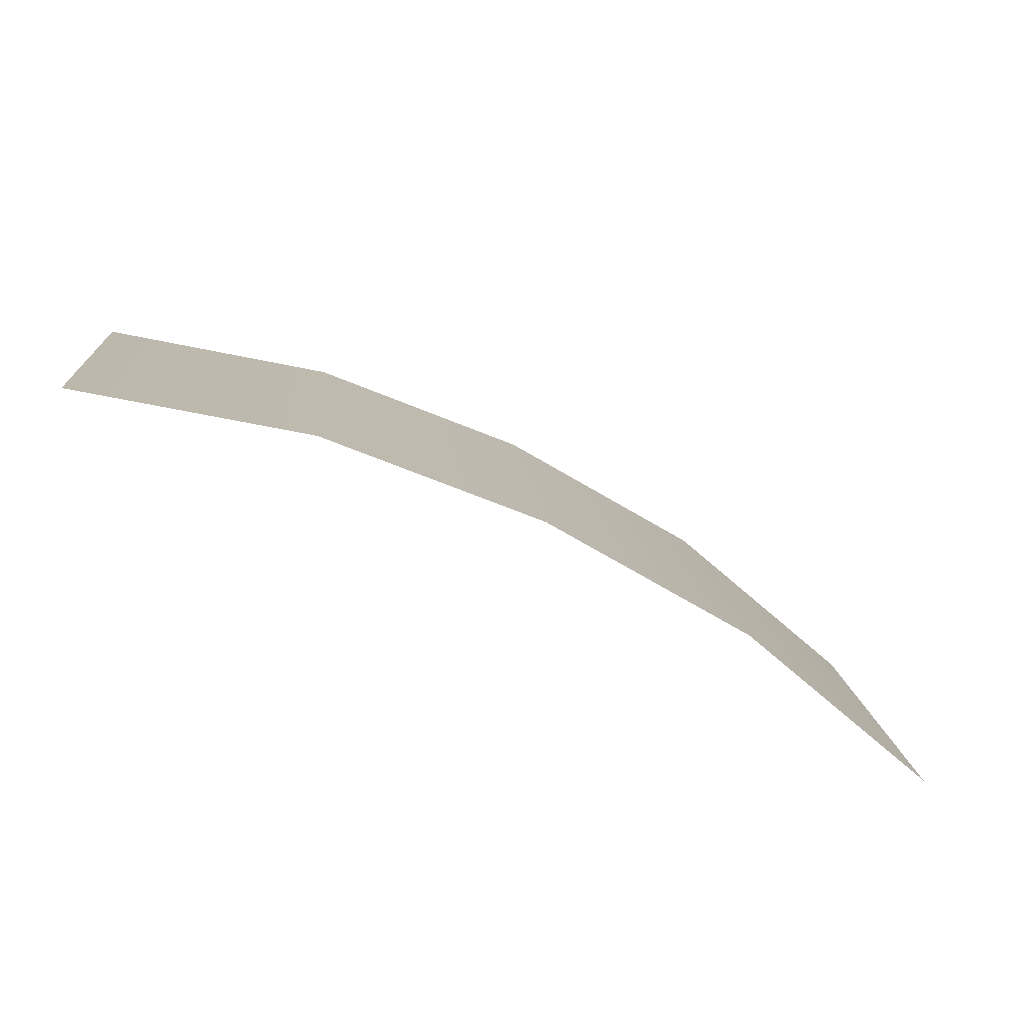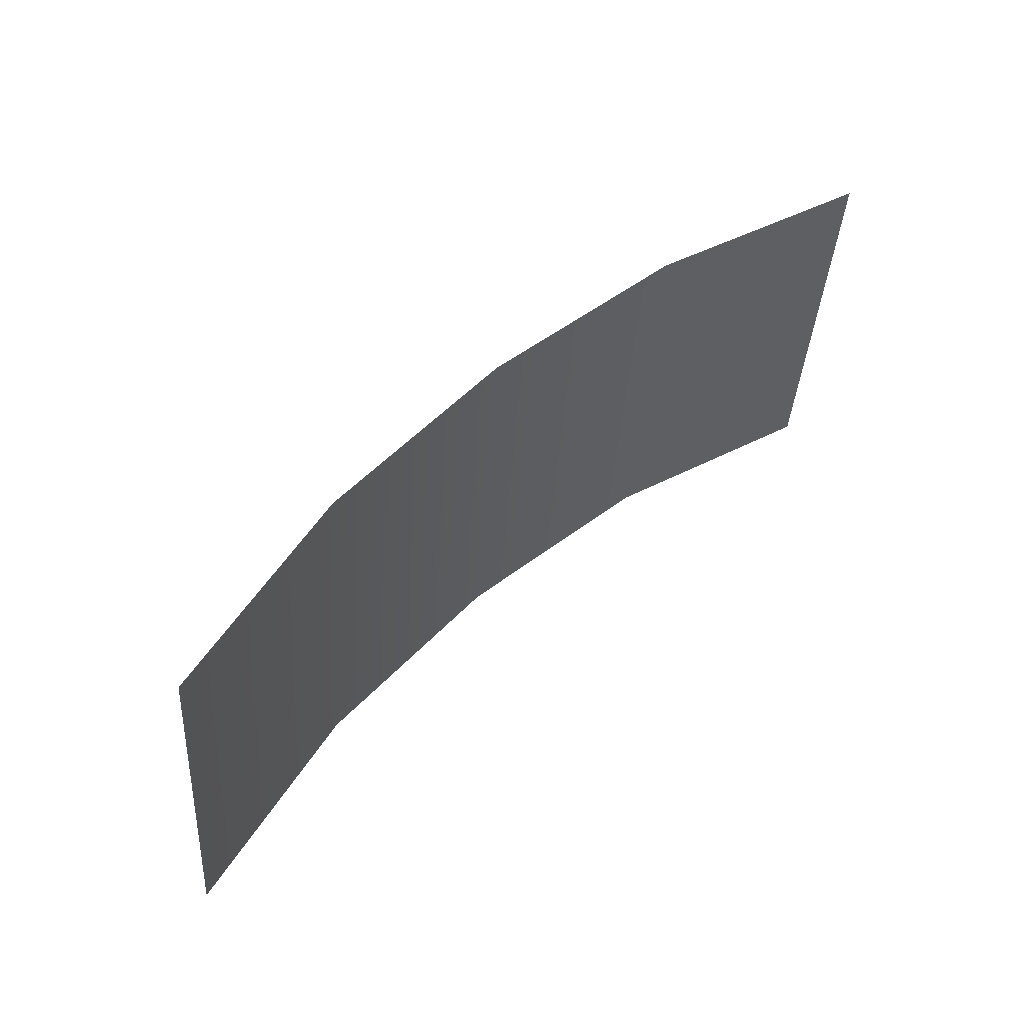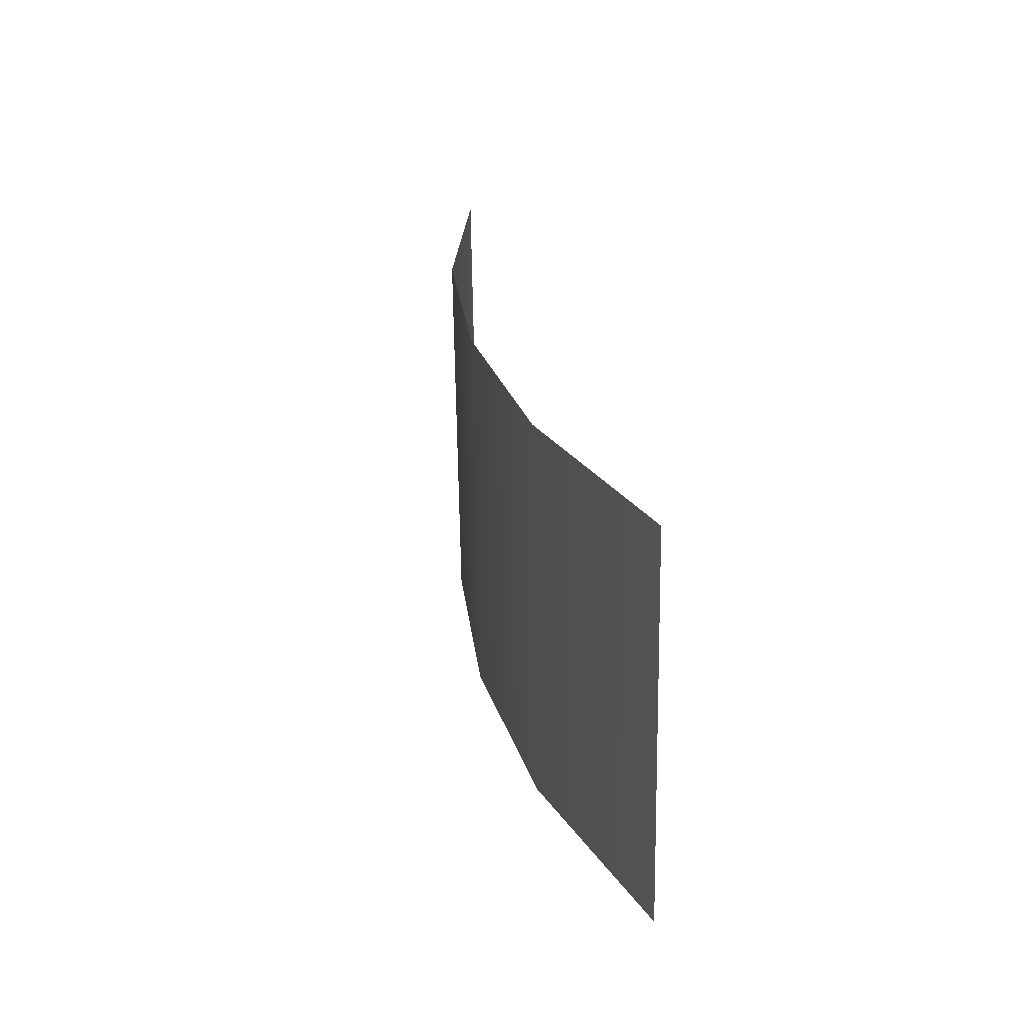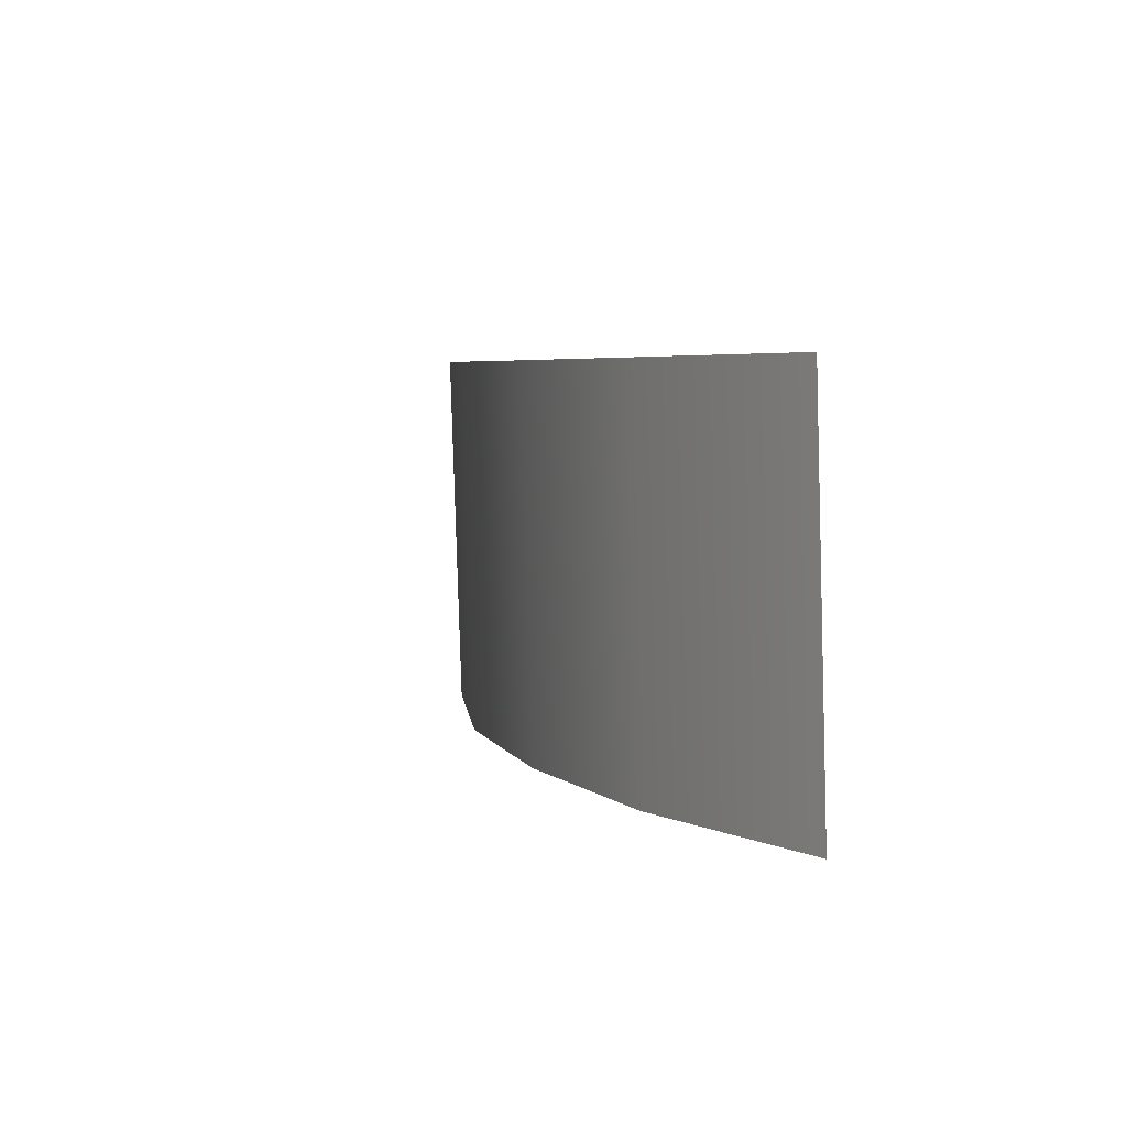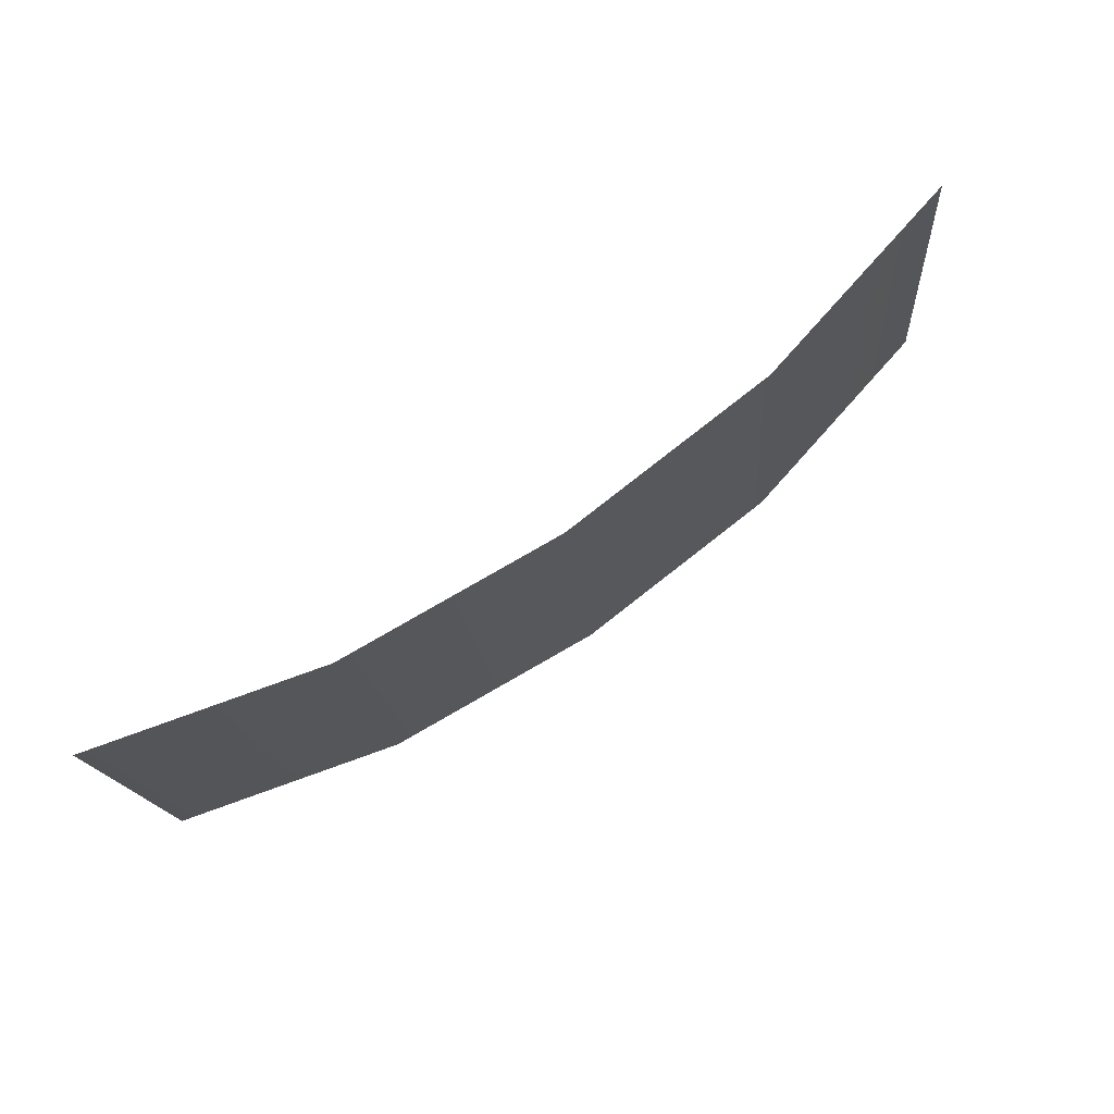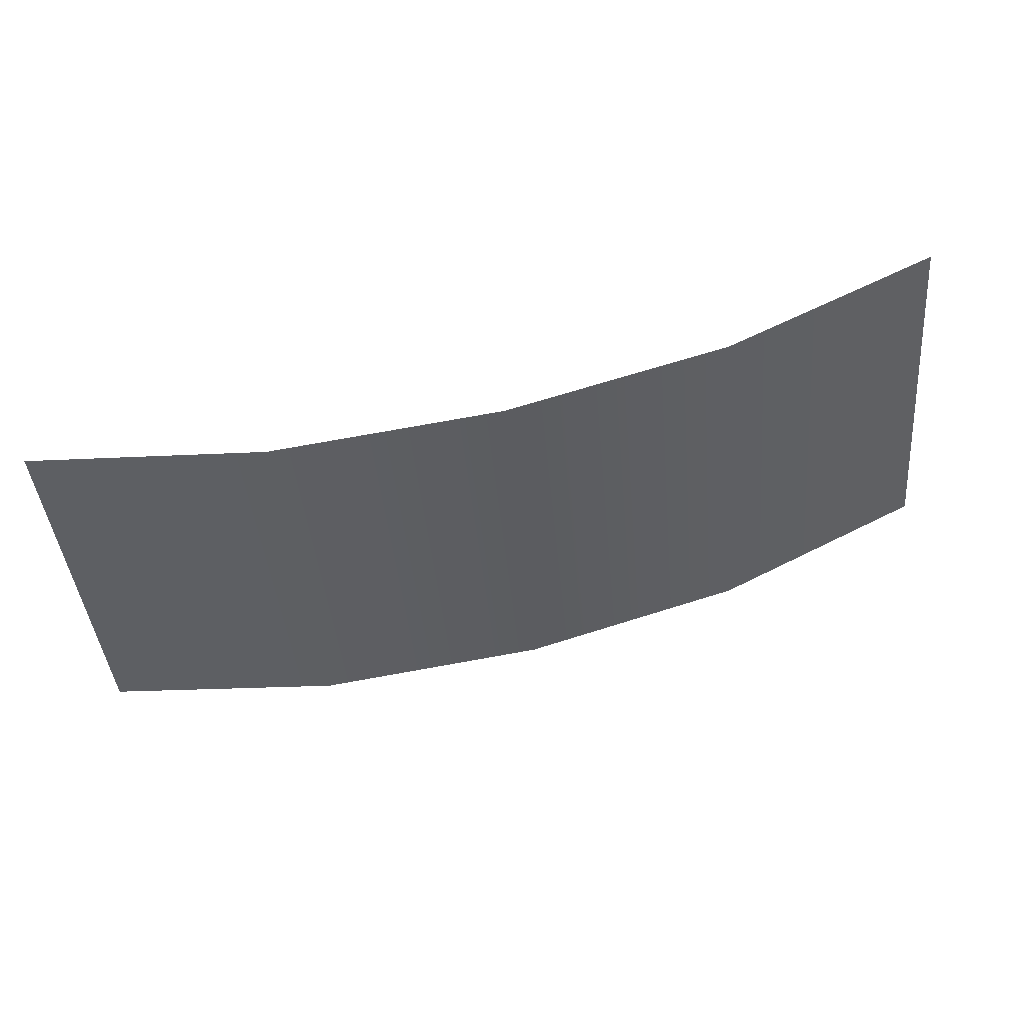
<metadata>
{"format":"obj","ext":"obj","renderer":"f3d","projection":"perspective","resolution":1024,"background":"white","views":[{"elev":-79.3,"azim":153.9,"up":"+Z"},{"elev":55.8,"azim":-45.1,"up":"+Z"},{"elev":30.0,"azim":-100.7,"up":"+Z"},{"elev":10.2,"azim":-110.5,"up":"+Z"},{"elev":71.8,"azim":146.5,"up":"+Z"},{"elev":48.6,"azim":167.0,"up":"+Z"}]}
</metadata>
<code>
g Bridge01_C03_LOD1
v -4.916 8.115 5.015
v -5.652 8.115 -3.399
v -10.64 6.821 -2.963
v -9.9 6.821 5.451
v 0.07021 8.484 4.579
v -0.6659 8.484 -3.835
v 5.056 8.115 4.142
v 4.32 8.115 -4.272
v 10.04 6.821 3.706
v 9.304 6.821 -4.708
f 1 2 3
f 1 3 4
f 5 2 1
f 5 6 2
f 7 6 5
f 7 8 6
f 9 8 7
f 9 10 8

</code>
